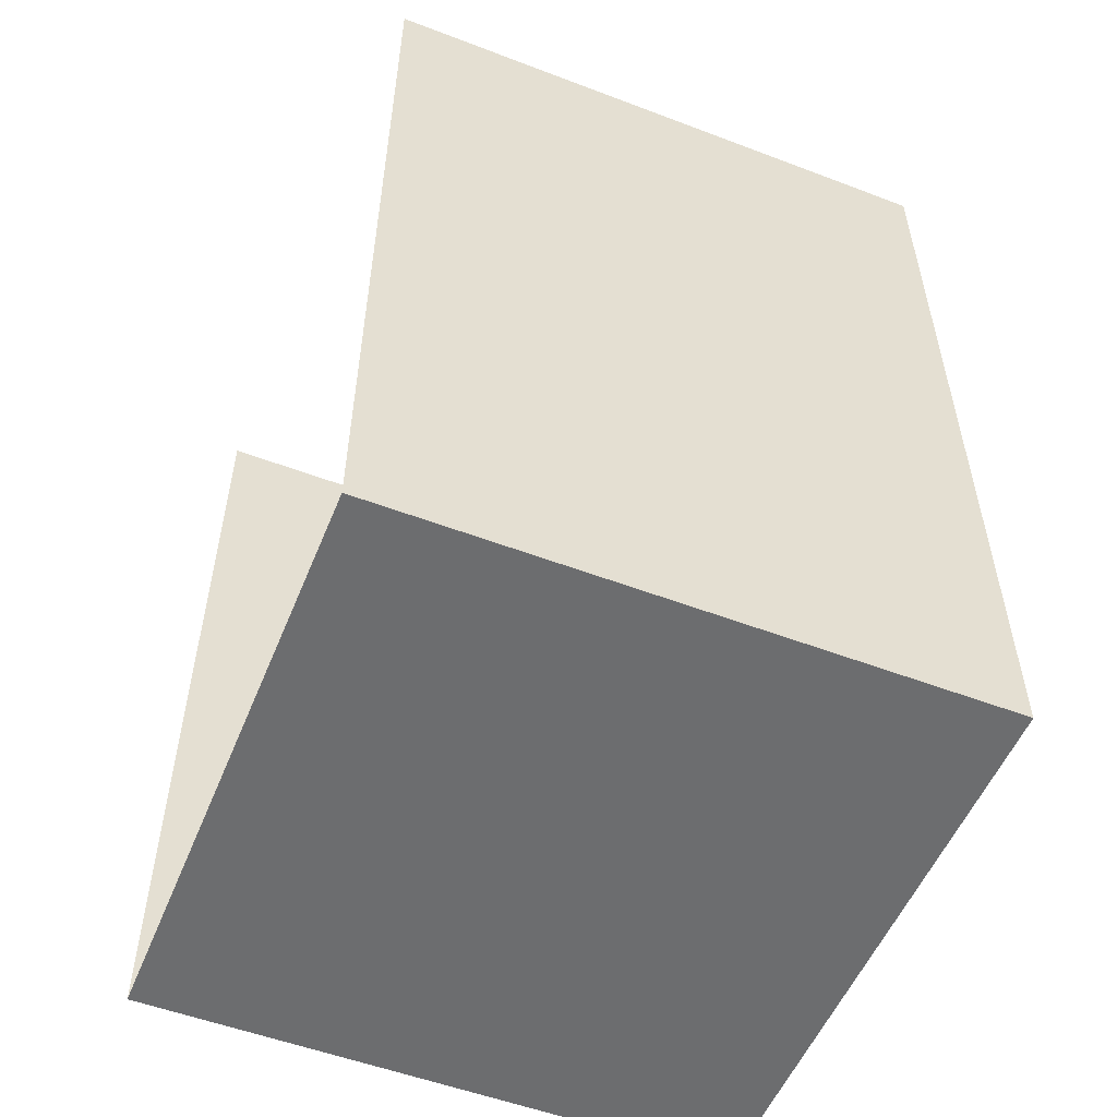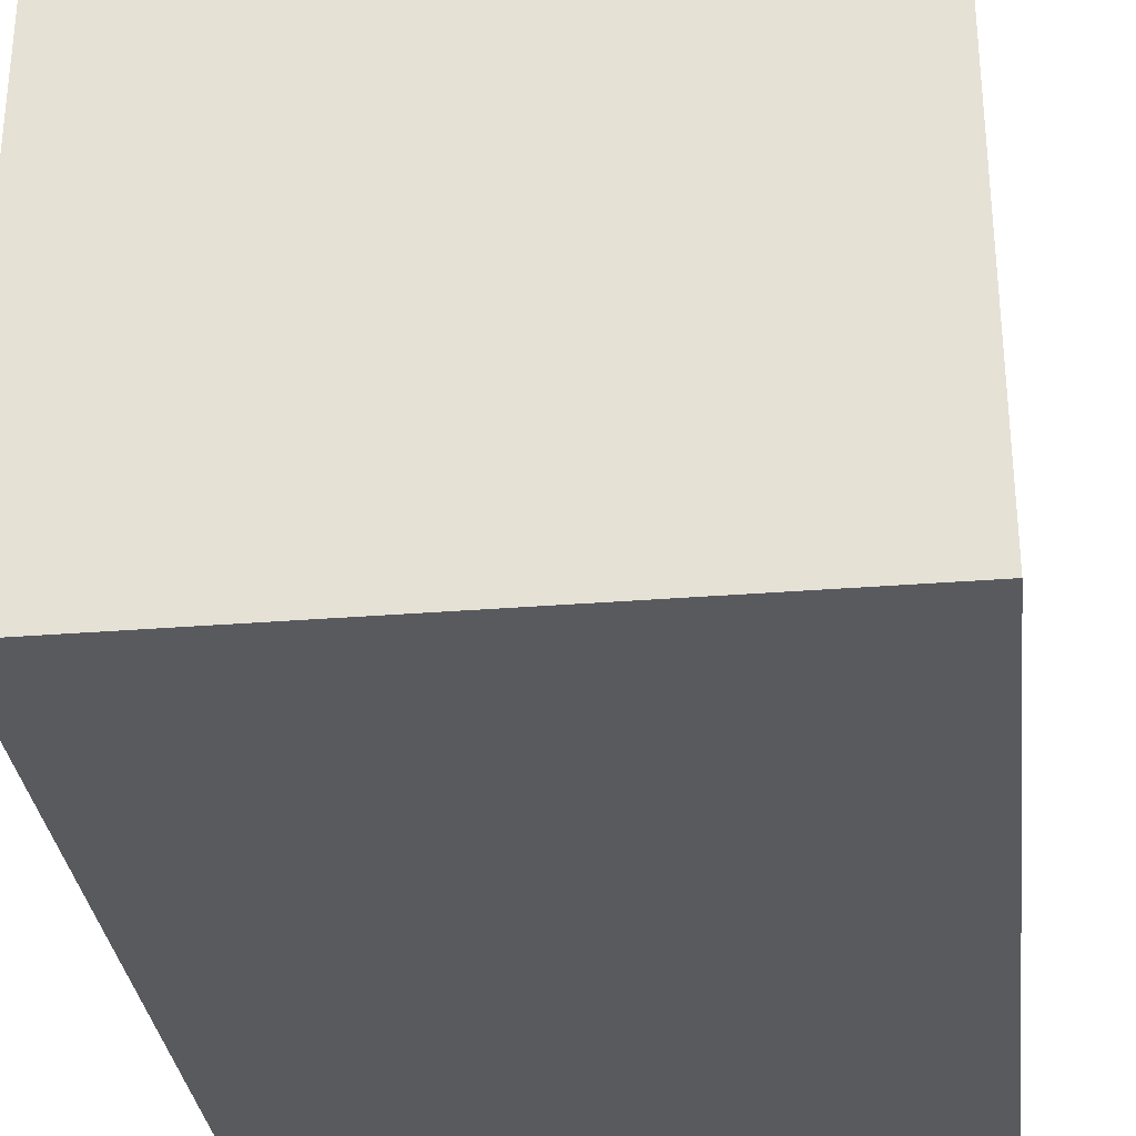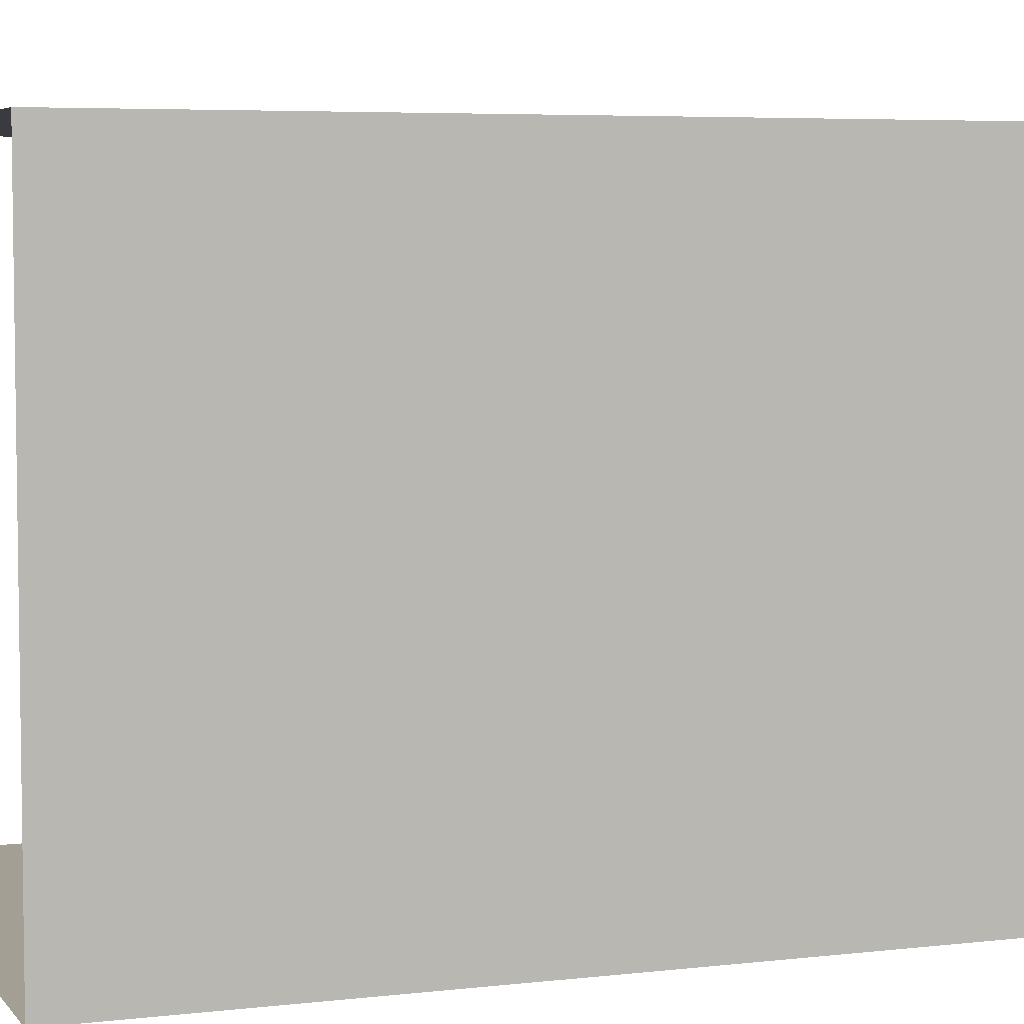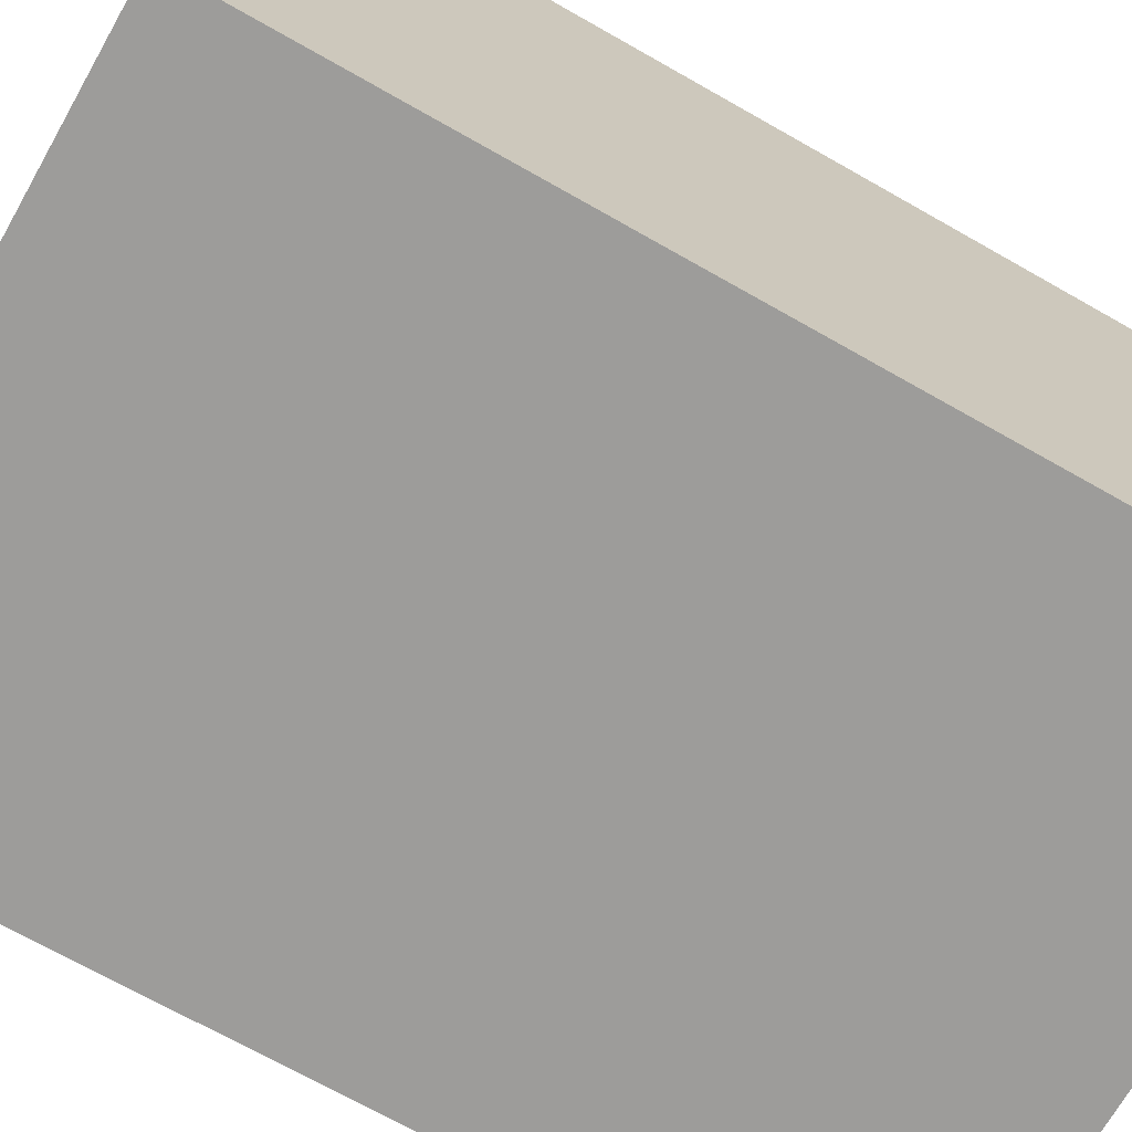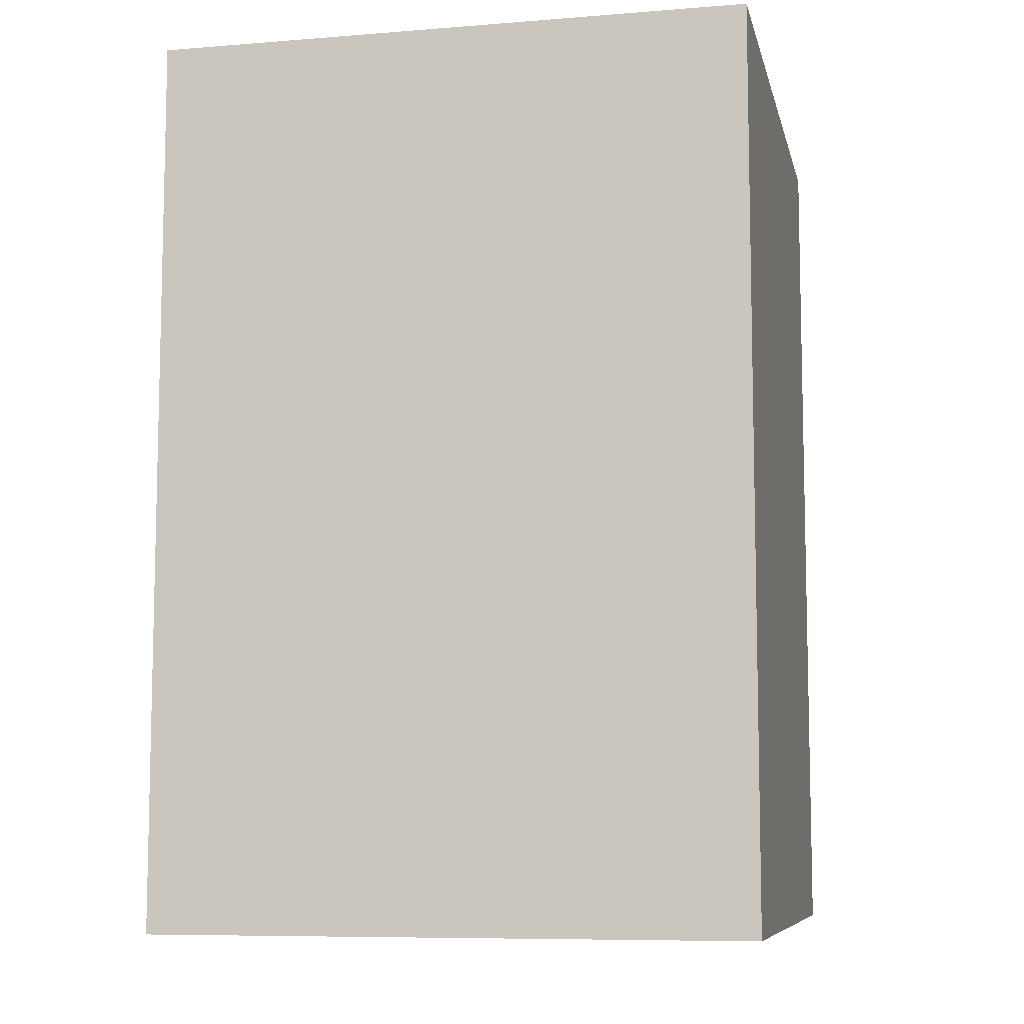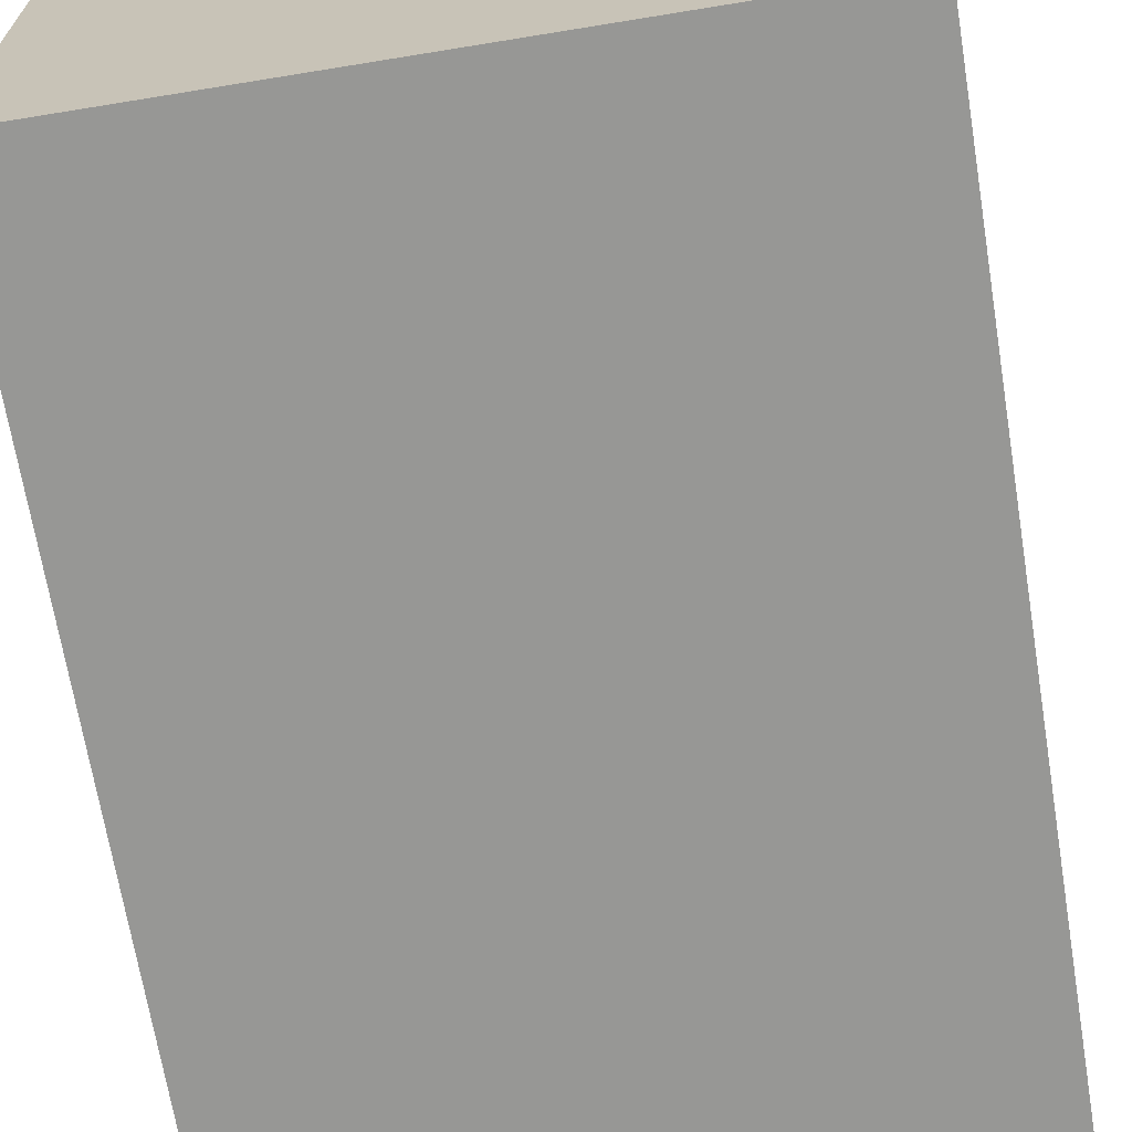
<metadata>
{"format":"obj","ext":"obj","renderer":"f3d","projection":"perspective","resolution":1024,"background":"white","views":[{"elev":-53.9,"azim":-22.0,"up":"+Z"},{"elev":-31.4,"azim":-173.5,"up":"+Y"},{"elev":5.3,"azim":69.9,"up":"+Y"},{"elev":-70.2,"azim":60.4,"up":"+Y"},{"elev":-8.3,"azim":12.3,"up":"+Z"},{"elev":-68.1,"azim":-170.7,"up":"+Y"}]}
</metadata>
<code>
v  -20 20 0
v  -20 -20 0
v  20 20 0
v  20 -20 0
v  20 -20 60
v  -20 -20 60
v  20 20 60
v  -20 20 60
g Box01
f 1 2 3
f 4 3 2
f 4 2 5
f 6 5 2
f 3 4 7
f 5 7 4
f 1 3 8
f 7 8 3
v  -8.54 -6.903 0
v  -8.54 6.903 0
v  8.54 6.903 0
v  8.54 -6.903 0
v  -8.54 -6.903 10.89
v  8.54 -6.903 10.89
v  8.54 6.903 10.89
v  -8.54 6.903 10.89
g Box02
f 9 10 11
f 11 12 9
f 13 14 15
f 15 16 13
f 9 12 14
f 14 13 9
f 12 11 15
f 15 14 12
f 11 10 16
f 16 15 11
f 10 9 13
f 13 16 10
v 0 0 60
v 0 0 0
v 80 0 5
v 40 -20 50
v 40 20 50
v 40 -20 -20

</code>
